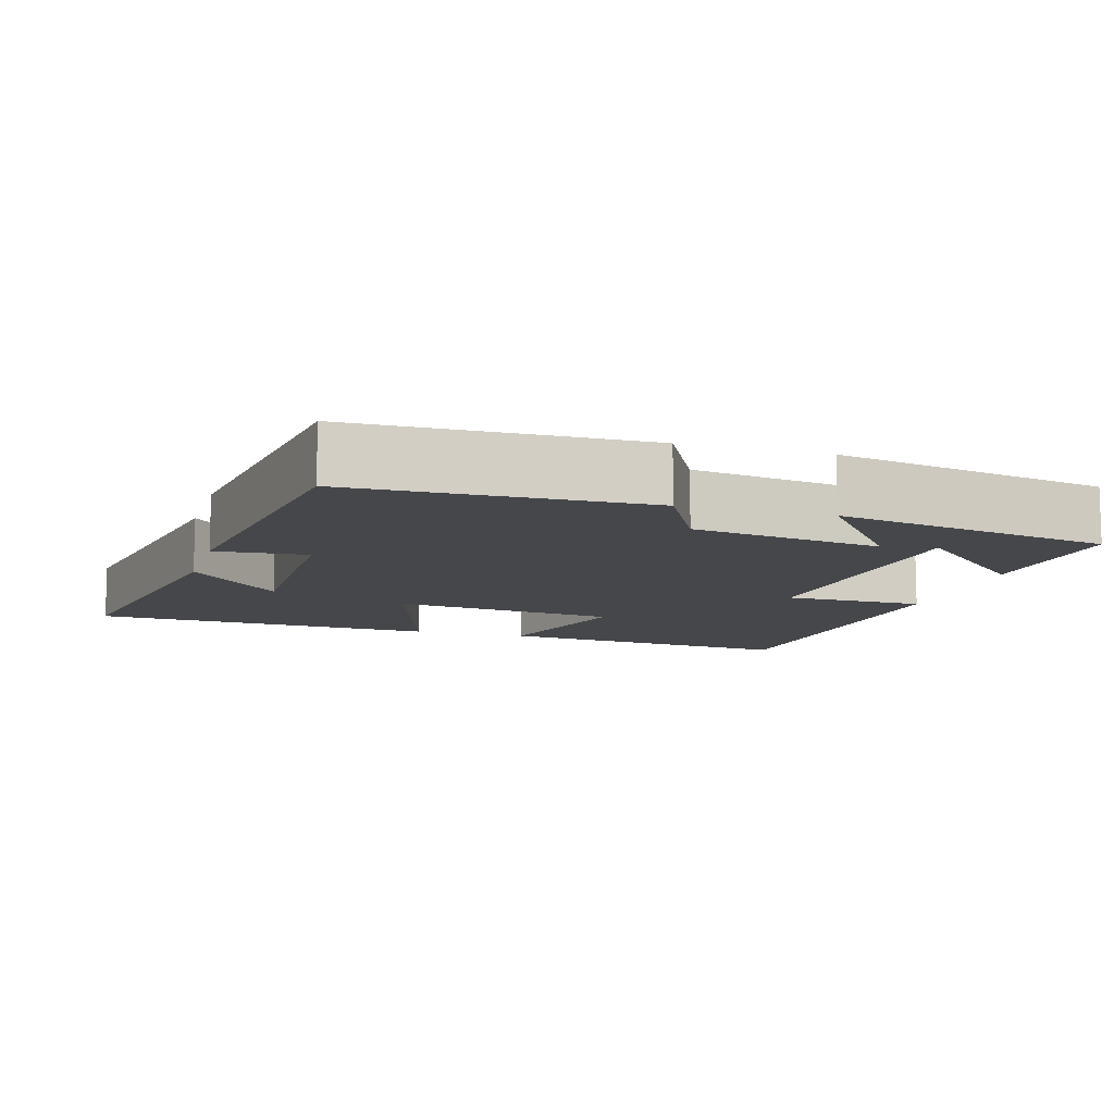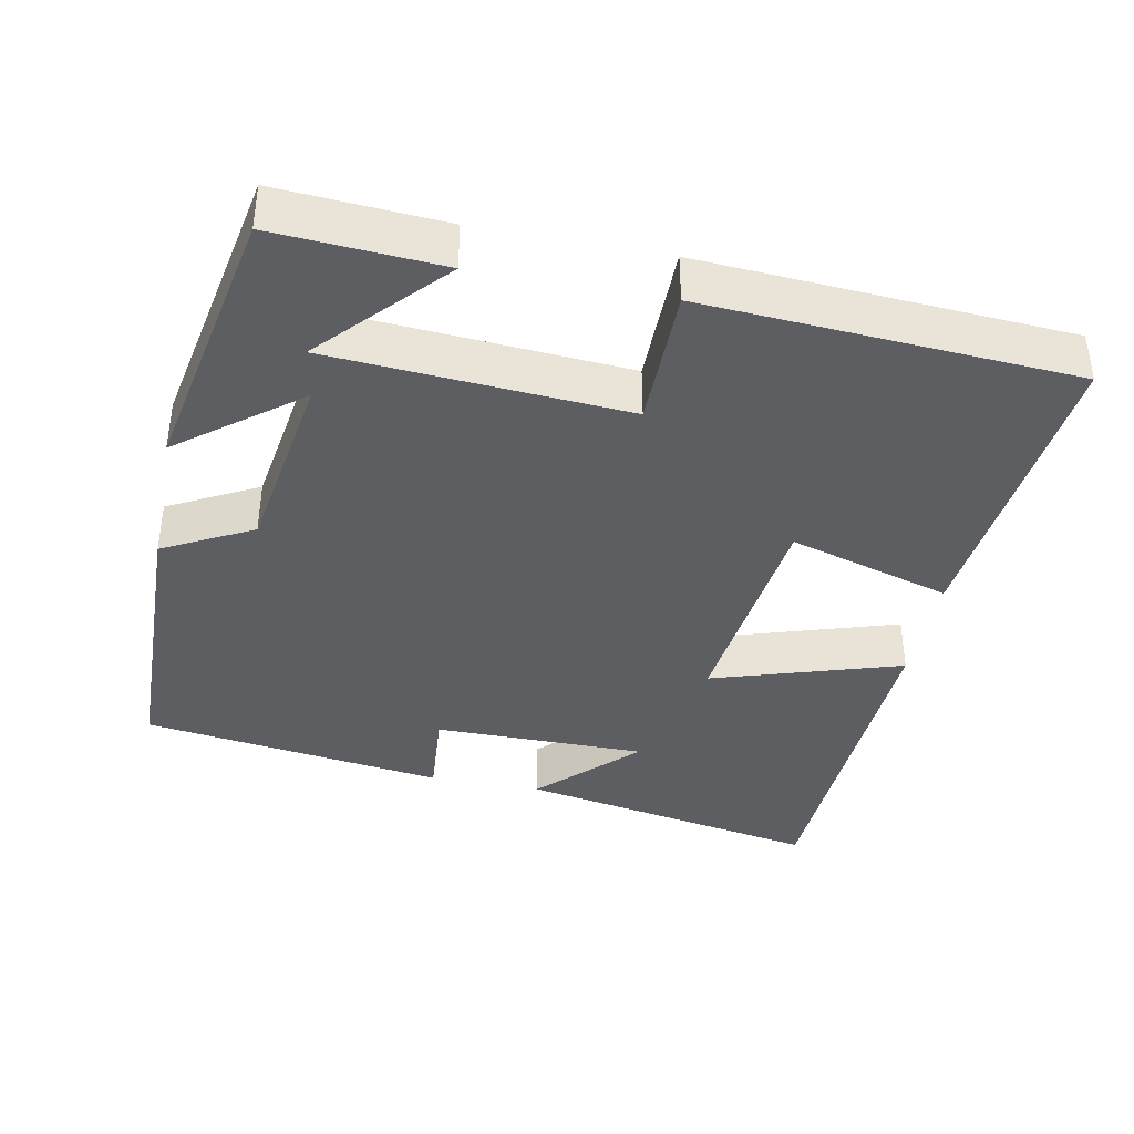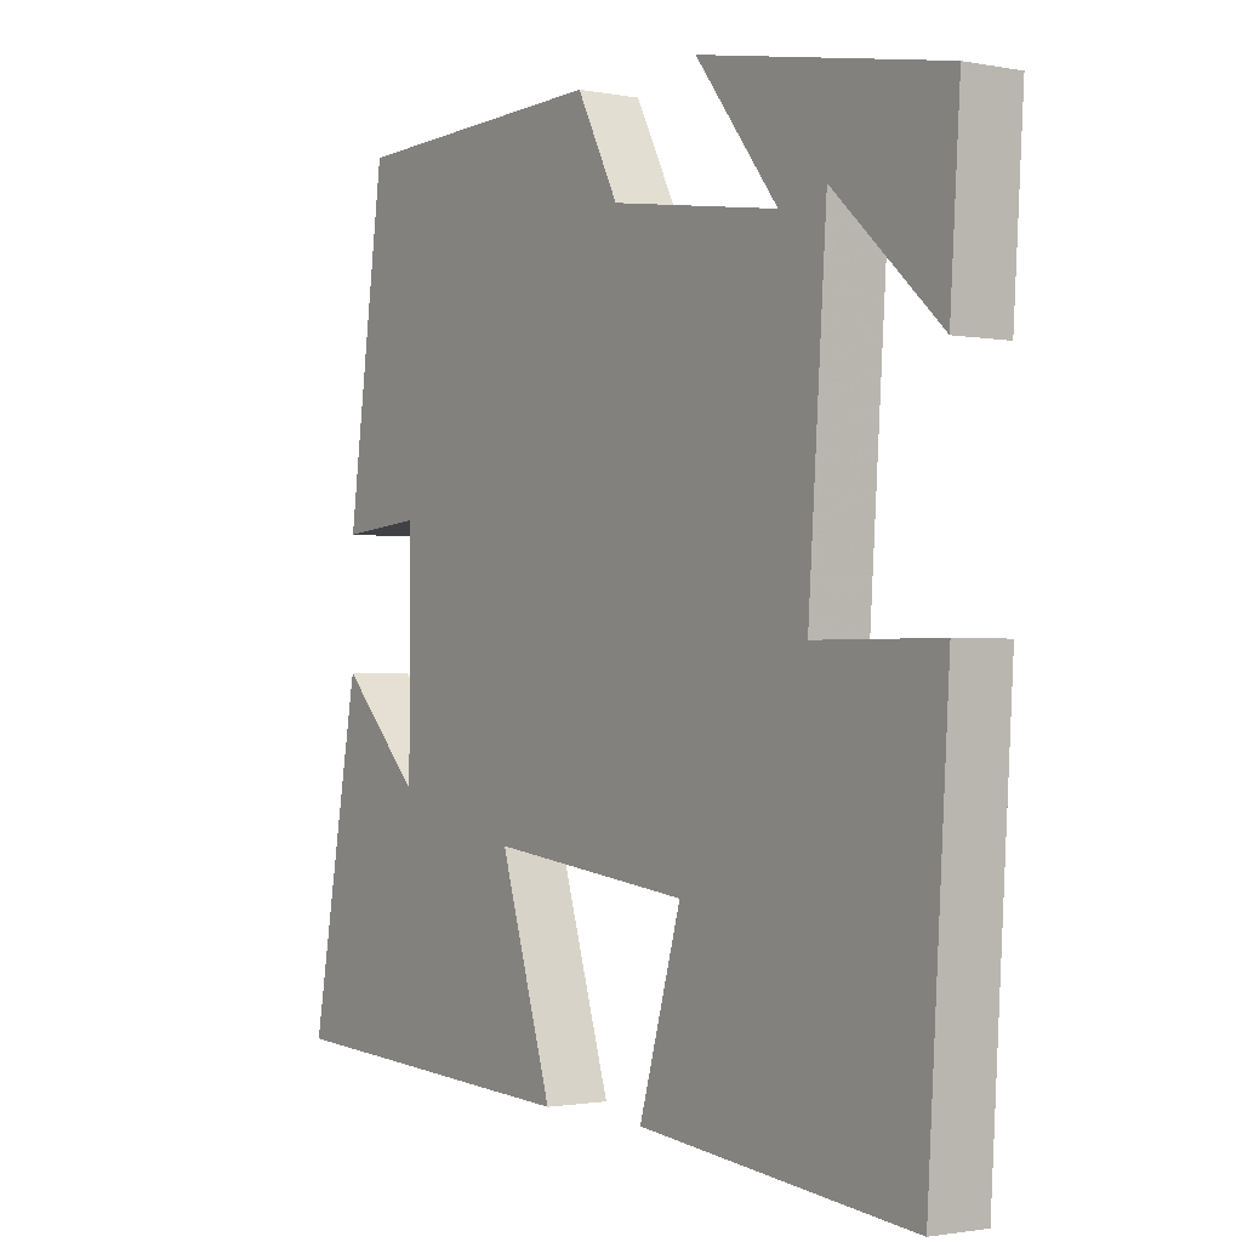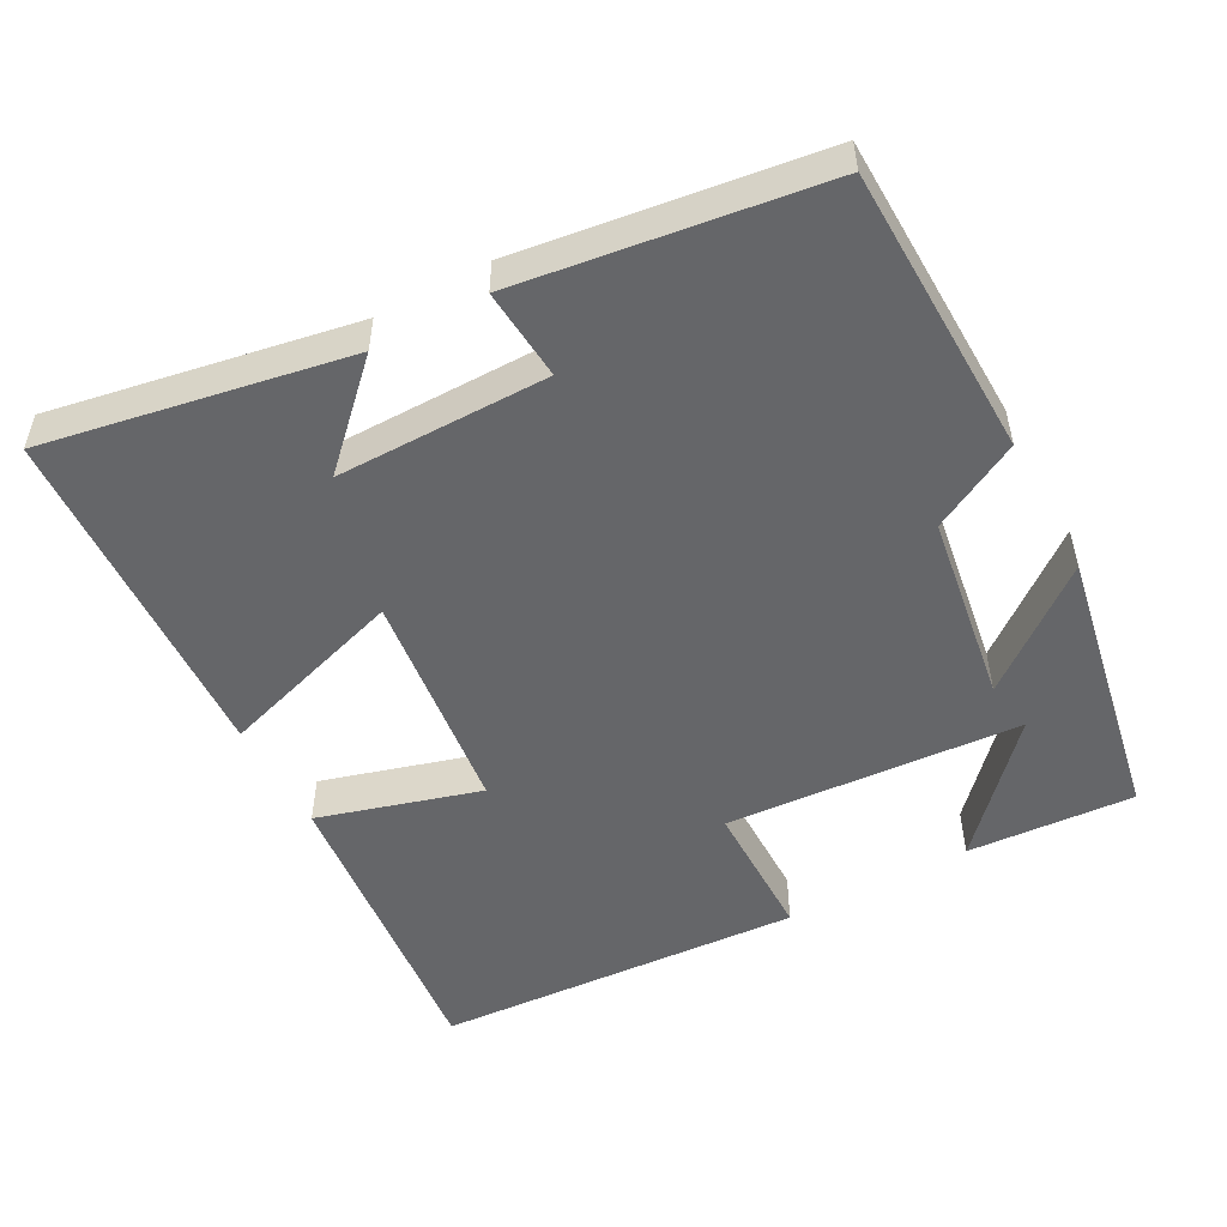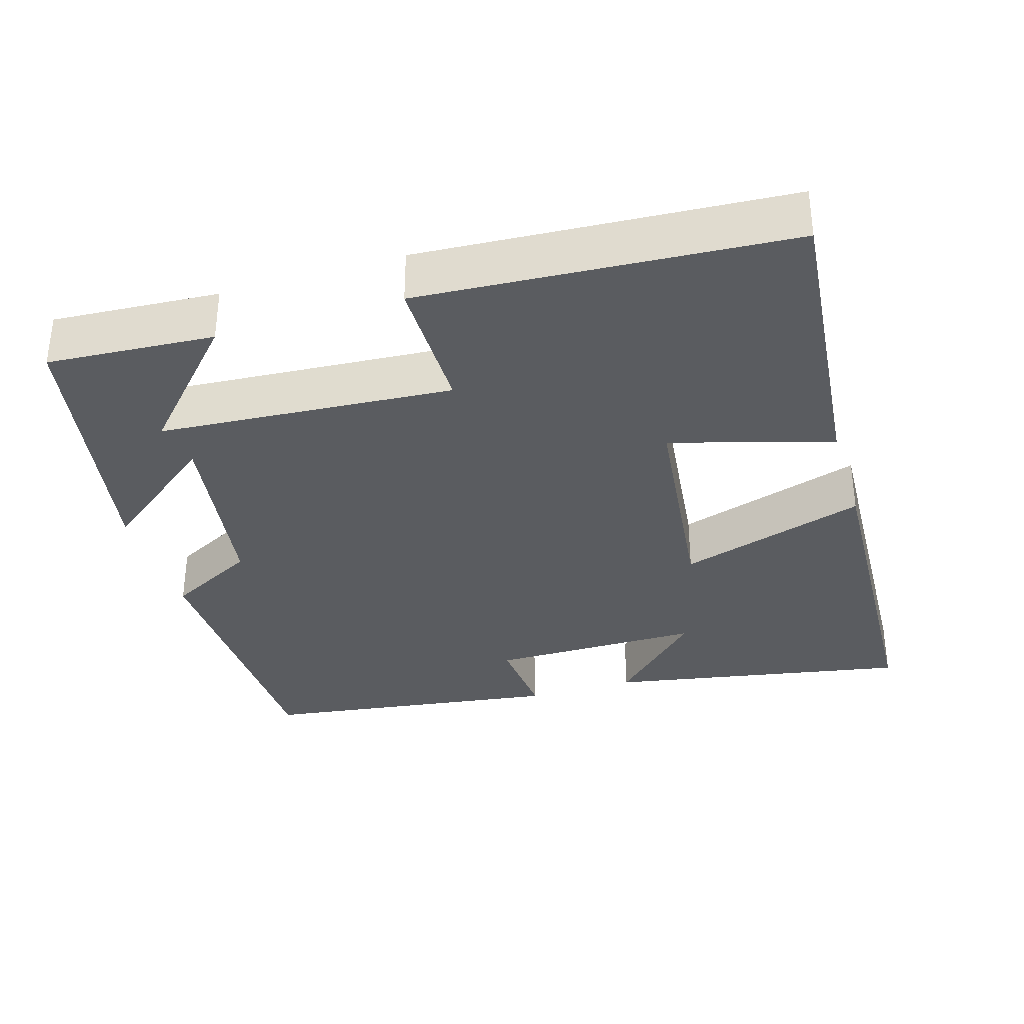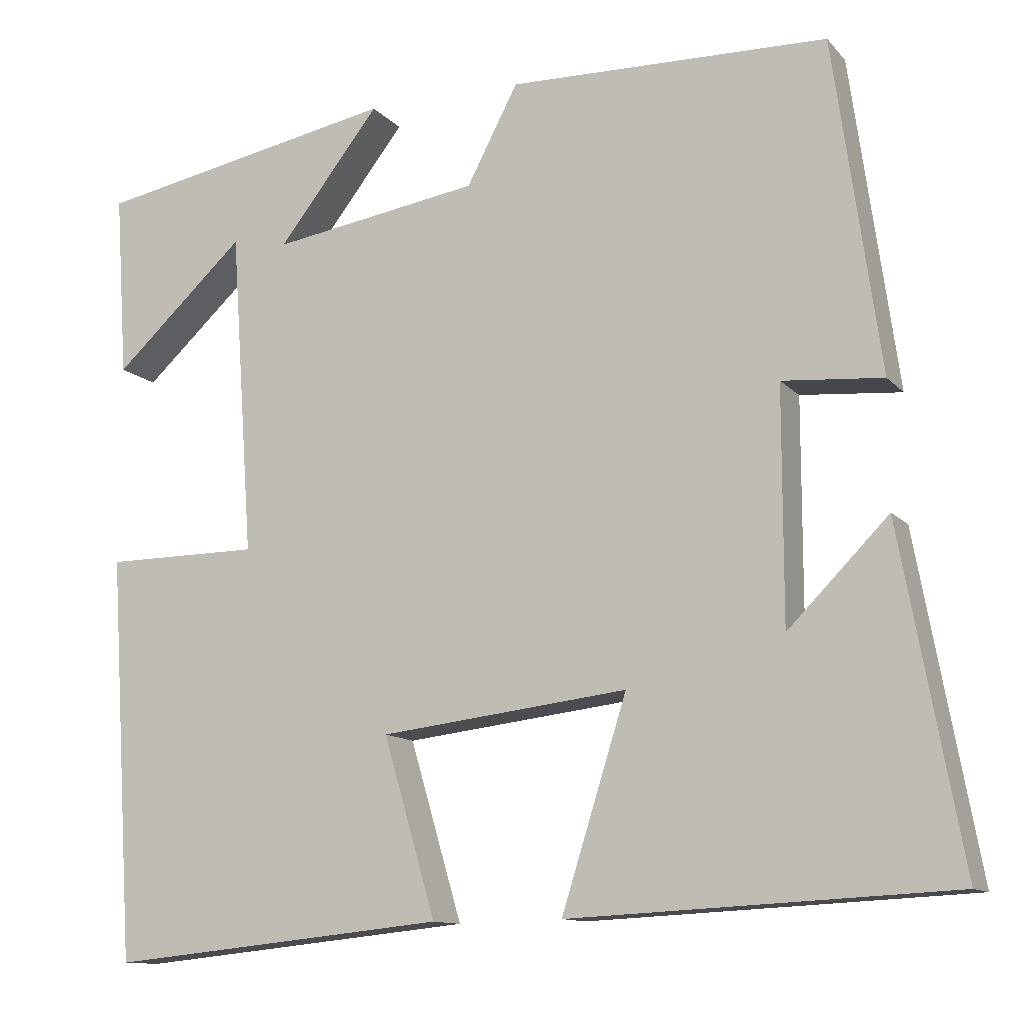
<metadata>
{"format":"obj","ext":"obj","renderer":"f3d","projection":"perspective","resolution":1024,"background":"white","views":[{"elev":-10.3,"azim":-16.4,"up":"+Y"},{"elev":-38.8,"azim":78.9,"up":"+Y"},{"elev":-1.4,"azim":55.5,"up":"+Z"},{"elev":-51.9,"azim":-61.5,"up":"+Y"},{"elev":-34.1,"azim":107.0,"up":"+Y"},{"elev":-11.8,"azim":-155.5,"up":"+Z"}]}
</metadata>
<code>
v -0.575 0.07 -0.477
v -0.5 0.07 -0.069
v -0.377 0.07 -0.193
v -0.377 0.07 0.093
v -0.5 0.07 0.083
v -0.443 0.07 0.491
v -0.051 0.07 0.5
v 0.012 0.07 0.38
v 0.268 0.07 0.34
v 0.143 0.07 0.5
v 0.515 0.07 0.429
v 0.5 0.07 0.204
v 0.338 0.07 0.353
v 0.31 0.07 -0.045
v 0.5 0.07 -0.046
v 0.468 0.07 -0.542
v 0.053 0.07 -0.5
v 0.117 0.07 -0.282
v -0.187 0.07 -0.246
v -0.107 0.07 -0.5
v -0.575 0 -0.477
v -0.5 0 -0.069
v -0.377 0 -0.193
v -0.377 0 0.093
v -0.5 0 0.083
v -0.443 0 0.491
v -0.051 0 0.5
v 0.012 0 0.38
v 0.268 0 0.34
v 0.143 0 0.5
v 0.515 0 0.429
v 0.5 0 0.204
v 0.338 0 0.353
v 0.31 0 -0.045
v 0.5 0 -0.046
v 0.468 0 -0.542
v 0.053 0 -0.5
v 0.117 0 -0.282
v -0.187 0 -0.246
v -0.107 0 -0.5
f 19 20 1
f 16 17 18
f 15 16 18
f 14 15 18
f 13 14 18 19
f 11 12 13
f 9 10 11 13
f 9 13 19 1
f 6 7 8
f 5 6 8
f 4 5 8
f 3 4 8 9
f 1 2 3
f 1 3 9
f 21 40 39
f 38 37 36
f 38 36 35
f 38 35 34
f 39 38 34 33
f 33 32 31
f 33 31 30 29
f 21 39 33 29
f 28 27 26
f 28 26 25
f 28 25 24
f 29 28 24 23
f 23 22 21
f 29 23 21
f 1 21 22 2
f 2 22 23 3
f 3 23 24 4
f 4 24 25 5
f 5 25 26 6
f 6 26 27 7
f 7 27 28 8
f 8 28 29 9
f 9 29 30 10
f 10 30 31 11
f 11 31 32 12
f 12 32 33 13
f 13 33 34 14
f 14 34 35 15
f 15 35 36 16
f 16 36 37 17
f 17 37 38 18
f 18 38 39 19
f 19 39 40 20
f 20 40 21 1

</code>
